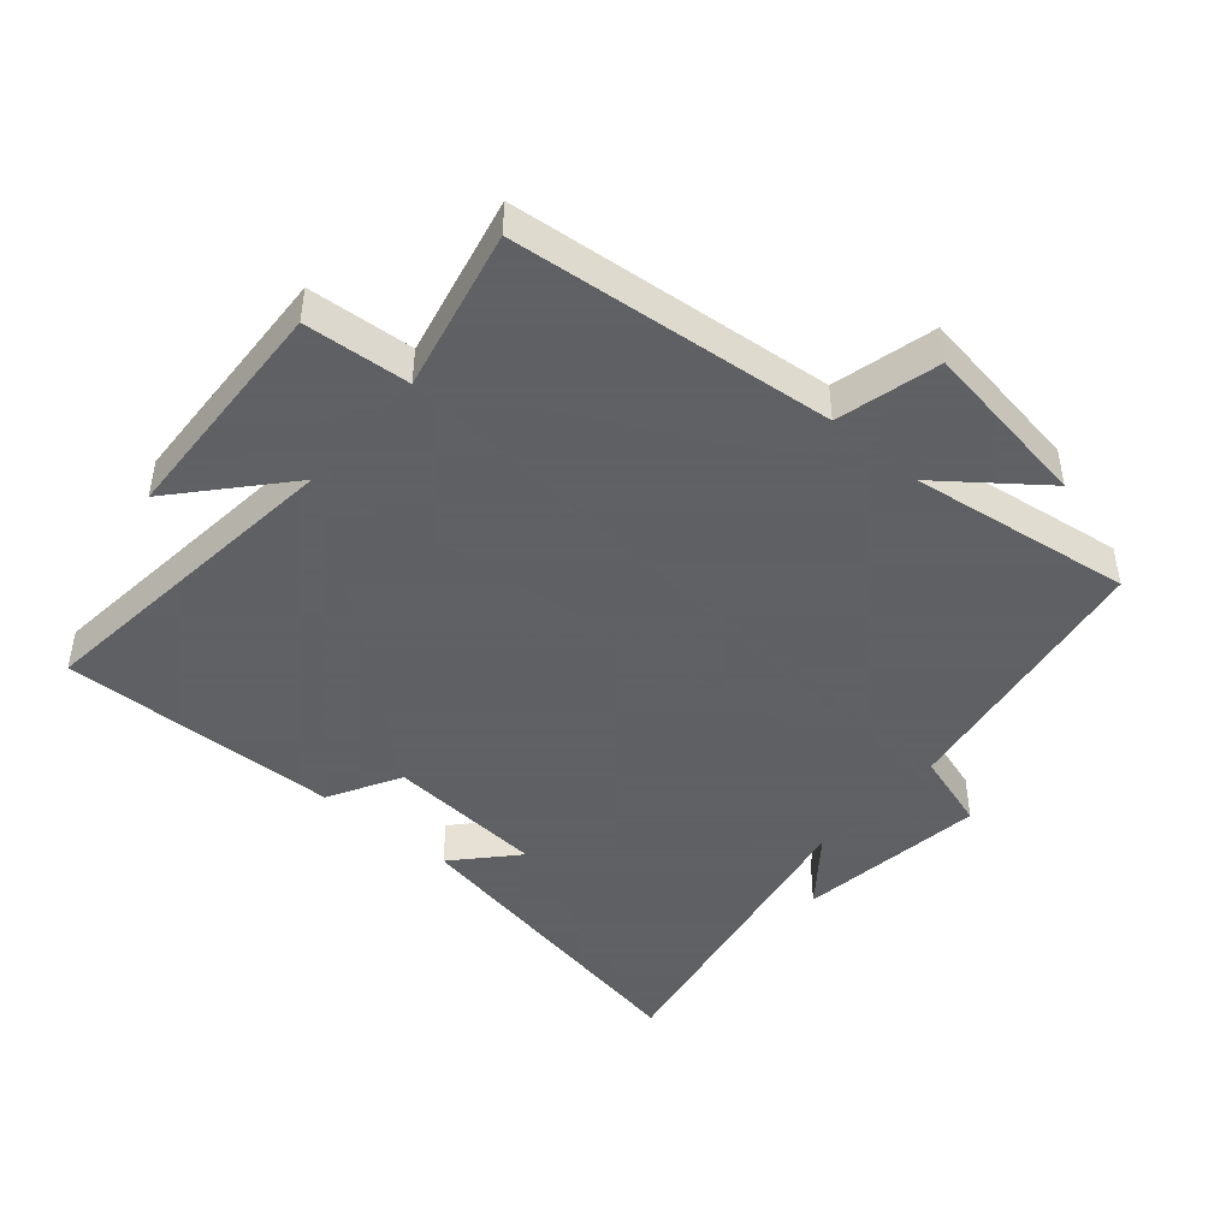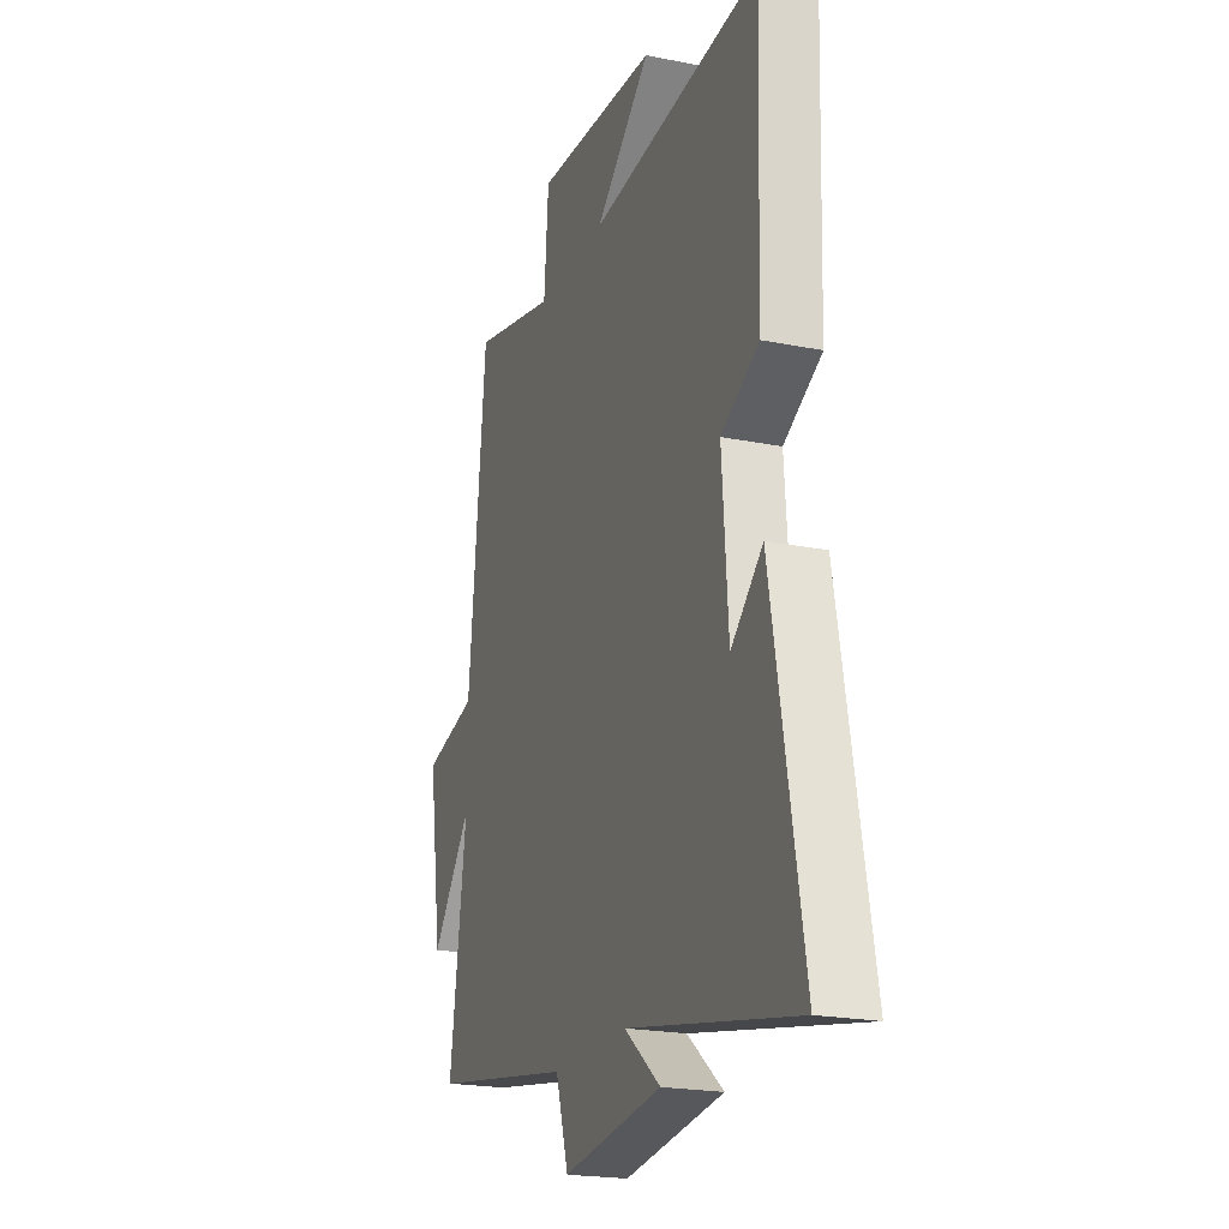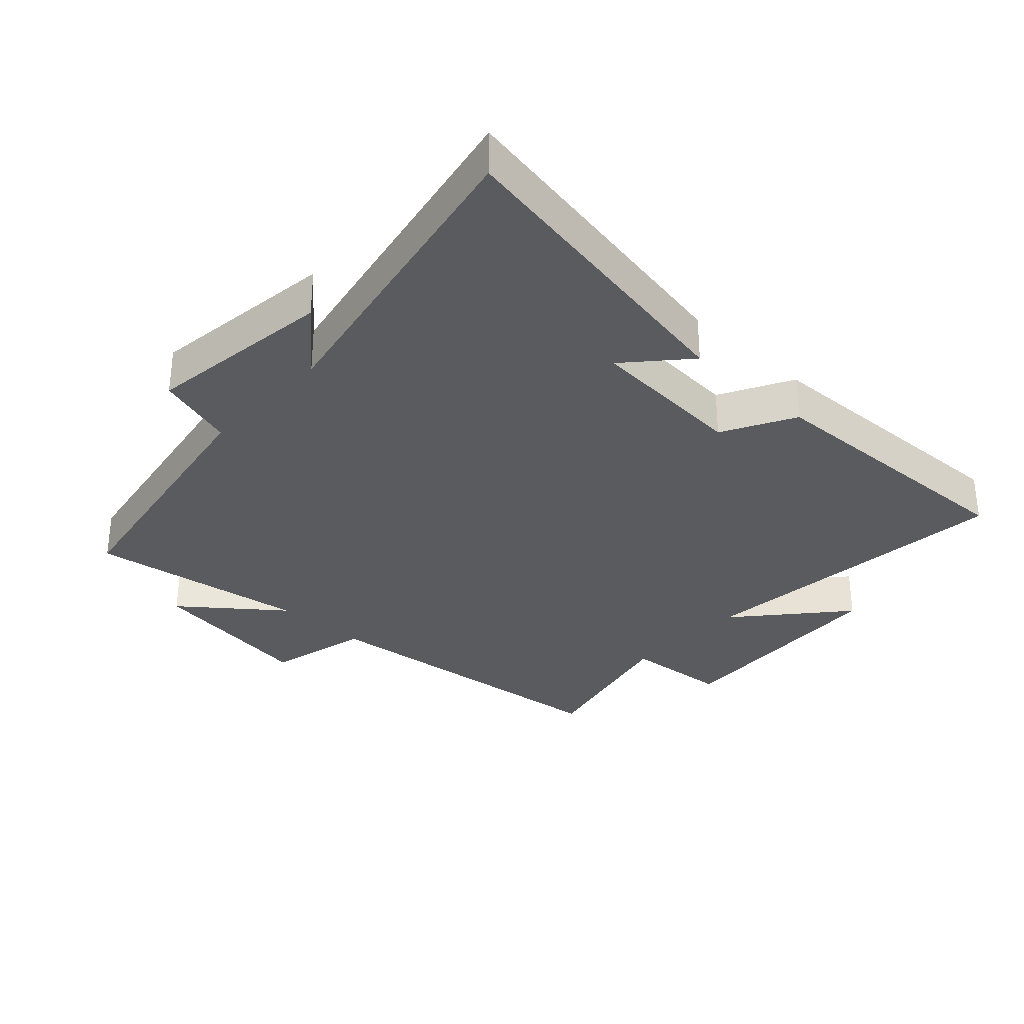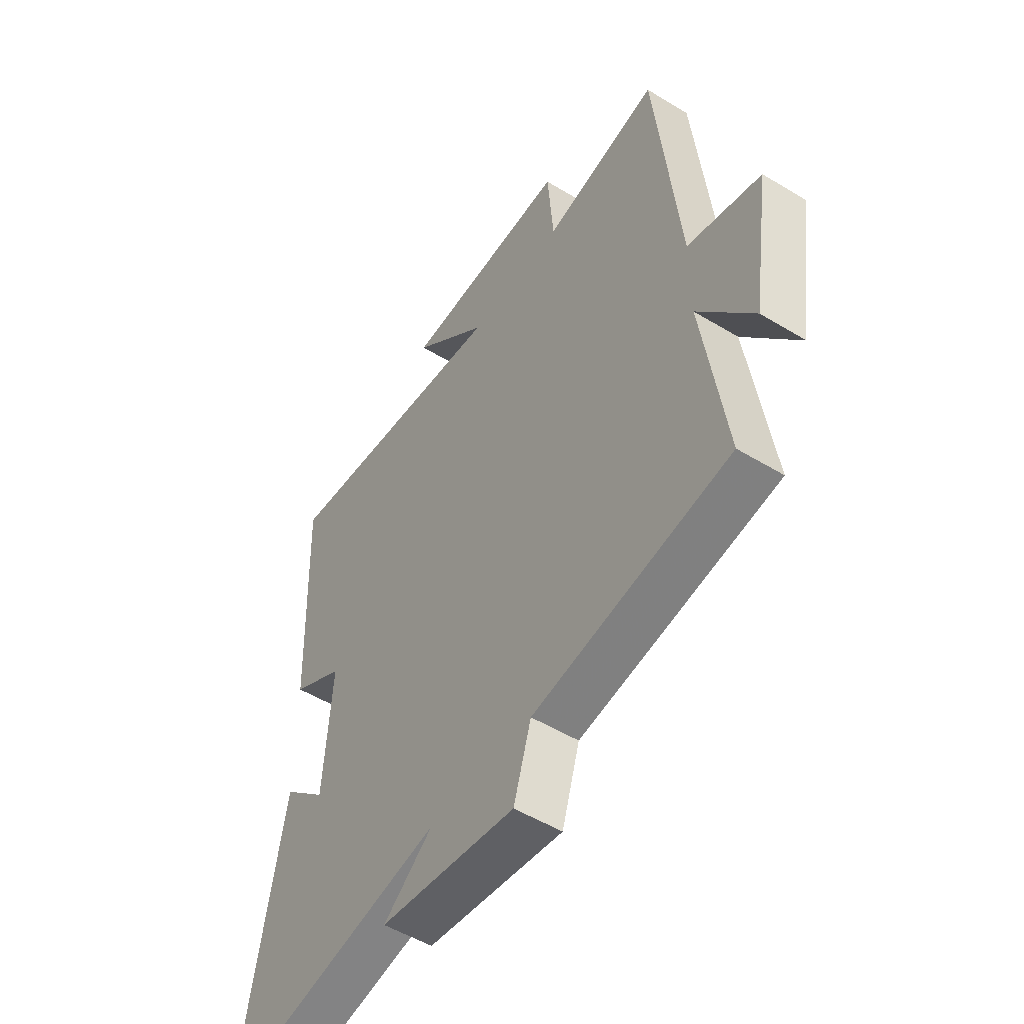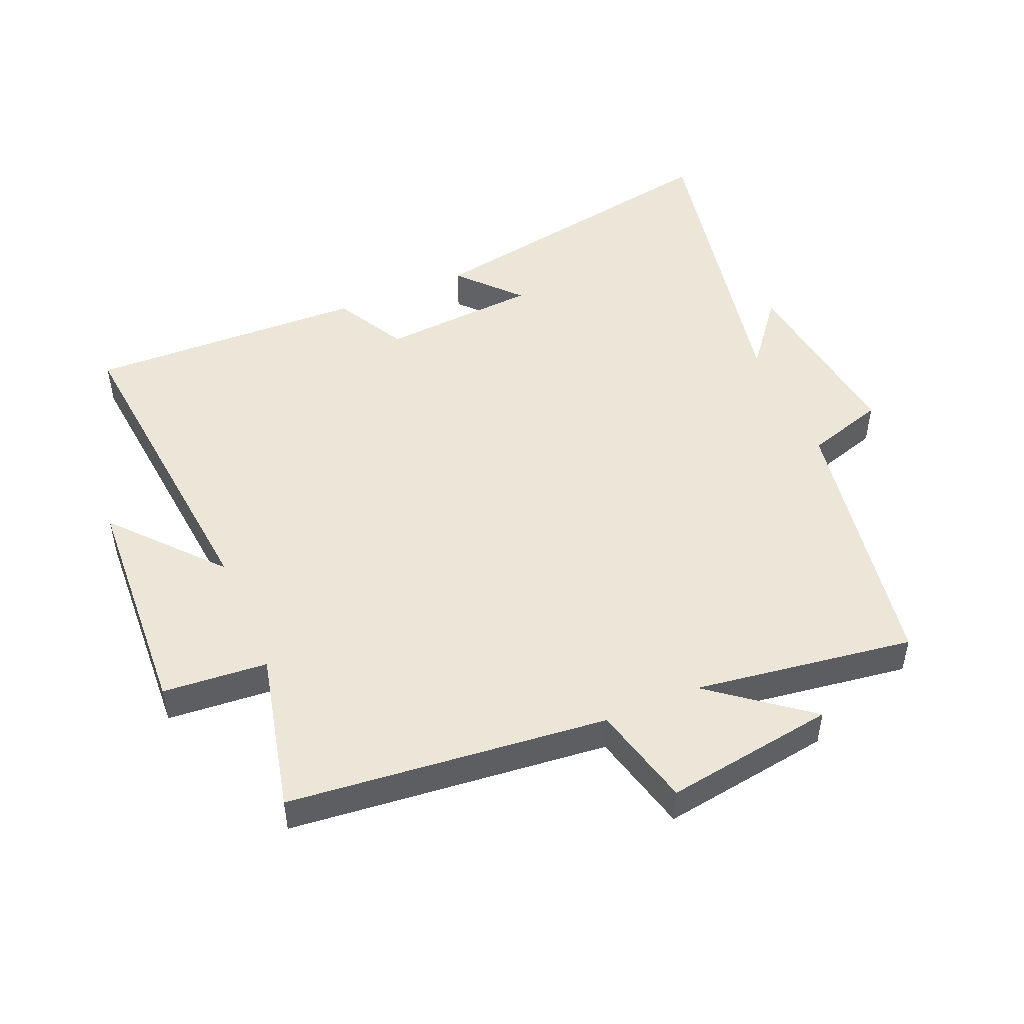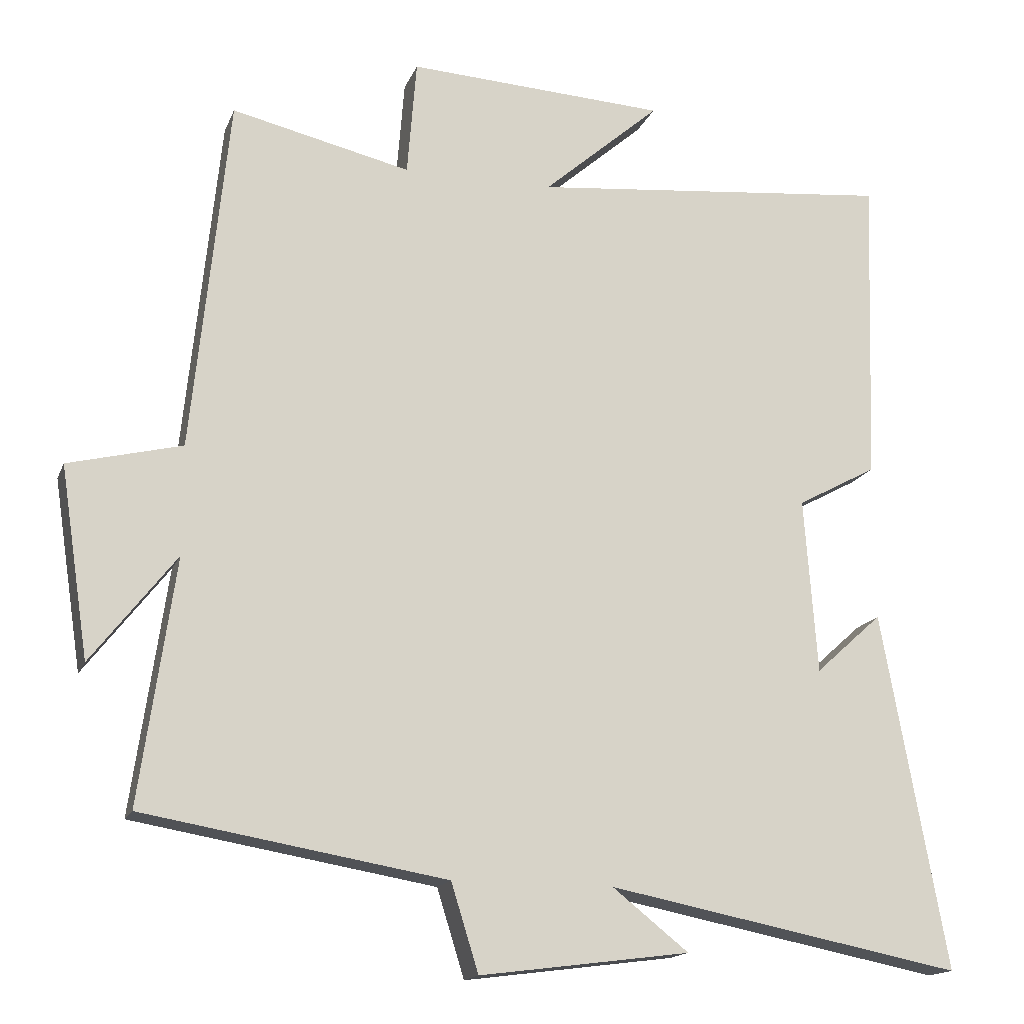
<metadata>
{"format":"obj","ext":"obj","renderer":"f3d","projection":"perspective","resolution":1024,"background":"white","views":[{"elev":-45.3,"azim":49.0,"up":"+Y"},{"elev":-21.1,"azim":-109.7,"up":"+Z"},{"elev":-32.2,"azim":-132.7,"up":"+Y"},{"elev":-51.5,"azim":56.5,"up":"+Z"},{"elev":48.8,"azim":66.9,"up":"+Y"},{"elev":-16.0,"azim":163.2,"up":"+Z"}]}
</metadata>
<code>
v 0.549 0.07 -0.428
v 0.128 0.07 -0.5
v 0.09 0.07 -0.622
v -0.202 0.07 -0.584
v -0.096 0.07 -0.5
v -0.59 0.07 -0.597
v -0.5 0.07 -0.101
v -0.407 0.07 -0.185
v -0.389 0.07 0.059
v -0.5 0.07 0.119
v -0.514 0.07 0.549
v -0.01 0.07 0.5
v -0.173 0.07 0.642
v 0.187 0.07 0.662
v 0.2 0.07 0.5
v 0.449 0.07 0.558
v 0.5 0.07 0.064
v 0.658 0.07 0.025
v 0.618 0.07 -0.239
v 0.5 0.07 -0.088
v 0.549 0 -0.428
v 0.128 0 -0.5
v 0.09 0 -0.622
v -0.202 0 -0.584
v -0.096 0 -0.5
v -0.59 0 -0.597
v -0.5 0 -0.101
v -0.407 0 -0.185
v -0.389 0 0.059
v -0.5 0 0.119
v -0.514 0 0.549
v -0.01 0 0.5
v -0.173 0 0.642
v 0.187 0 0.662
v 0.2 0 0.5
v 0.449 0 0.558
v 0.5 0 0.064
v 0.658 0 0.025
v 0.618 0 -0.239
v 0.5 0 -0.088
f 17 18 19 20
f 15 16 17 20
f 15 20 1 2
f 12 13 14 15
f 12 15 2 3
f 9 10 11 12
f 8 9 12 3
f 5 6 7 8
f 5 8 3
f 3 4 5
f 40 39 38 37
f 40 37 36 35
f 22 21 40 35
f 35 34 33 32
f 23 22 35 32
f 32 31 30 29
f 23 32 29 28
f 28 27 26 25
f 23 28 25
f 25 24 23
f 1 21 22 2
f 2 22 23 3
f 3 23 24 4
f 4 24 25 5
f 5 25 26 6
f 6 26 27 7
f 7 27 28 8
f 8 28 29 9
f 9 29 30 10
f 10 30 31 11
f 11 31 32 12
f 12 32 33 13
f 13 33 34 14
f 14 34 35 15
f 15 35 36 16
f 16 36 37 17
f 17 37 38 18
f 18 38 39 19
f 19 39 40 20
f 20 40 21 1

</code>
